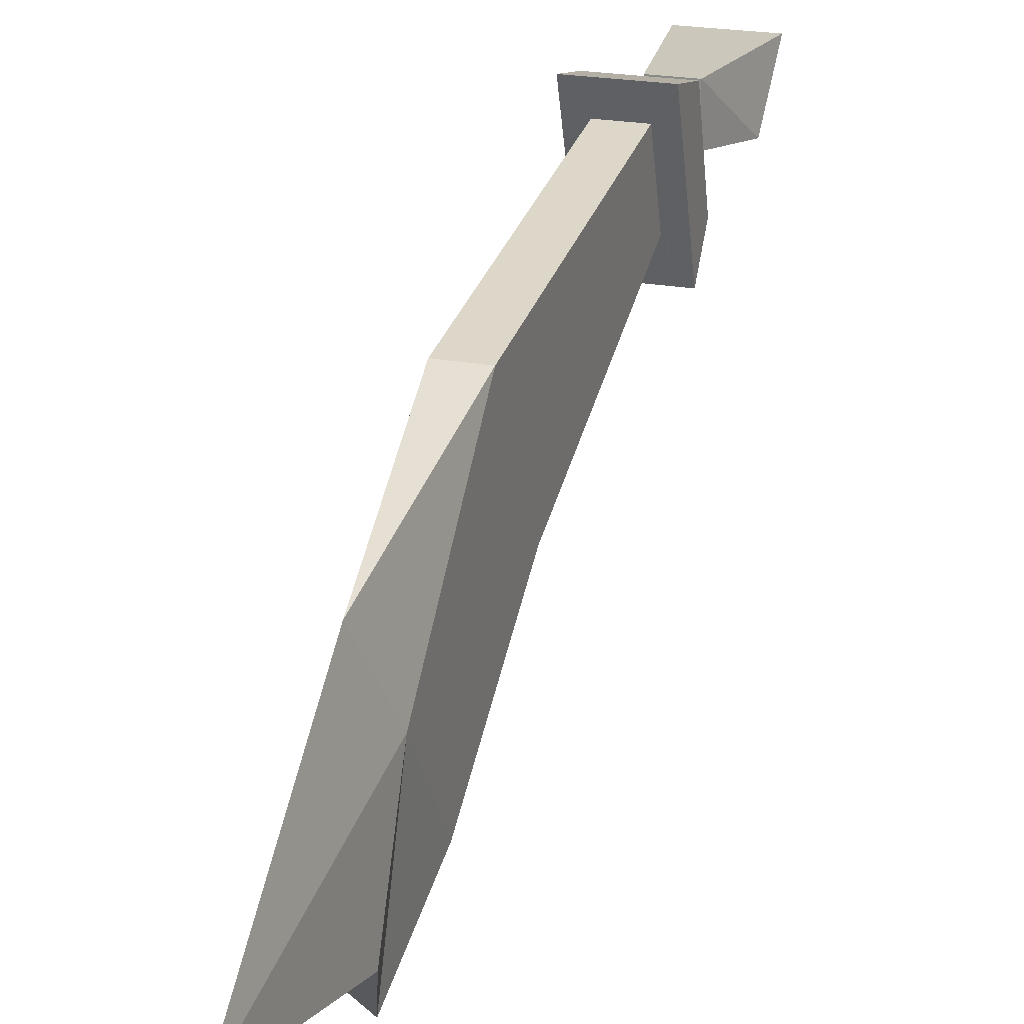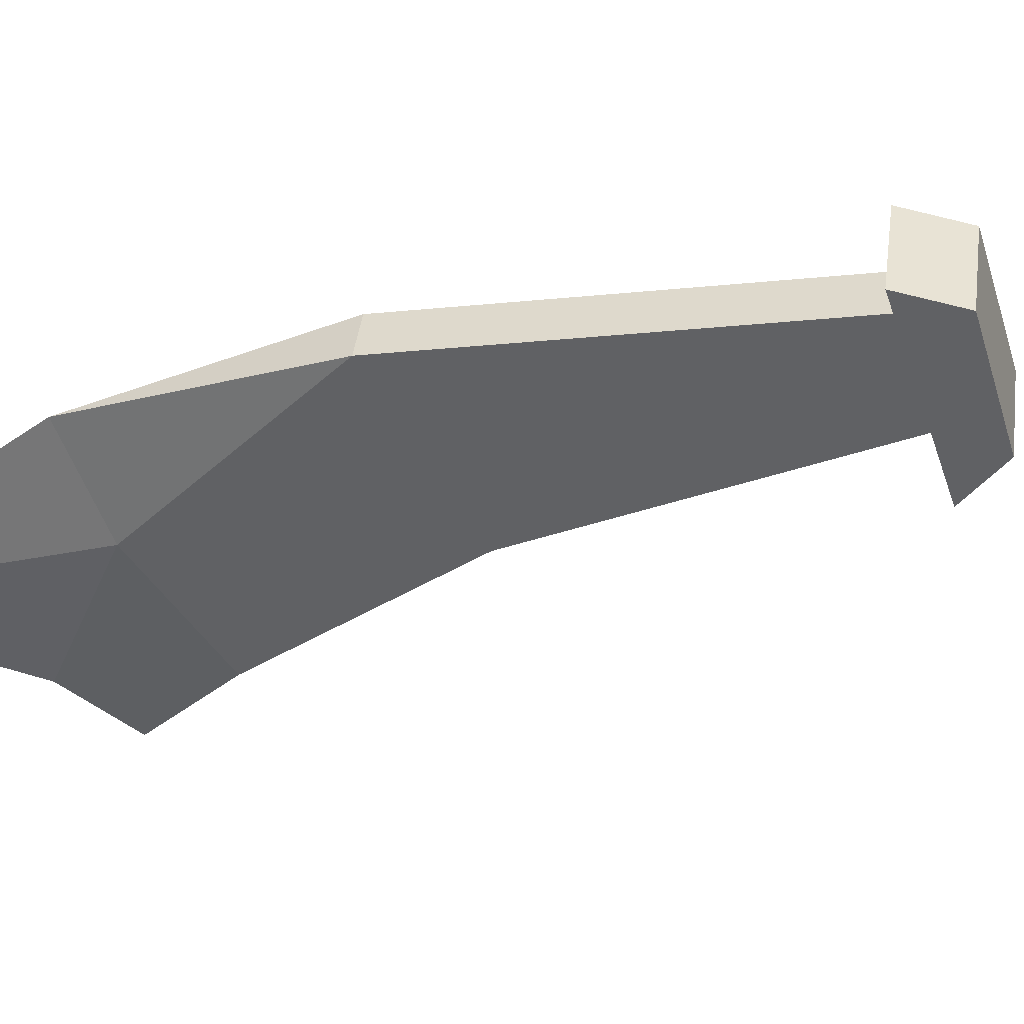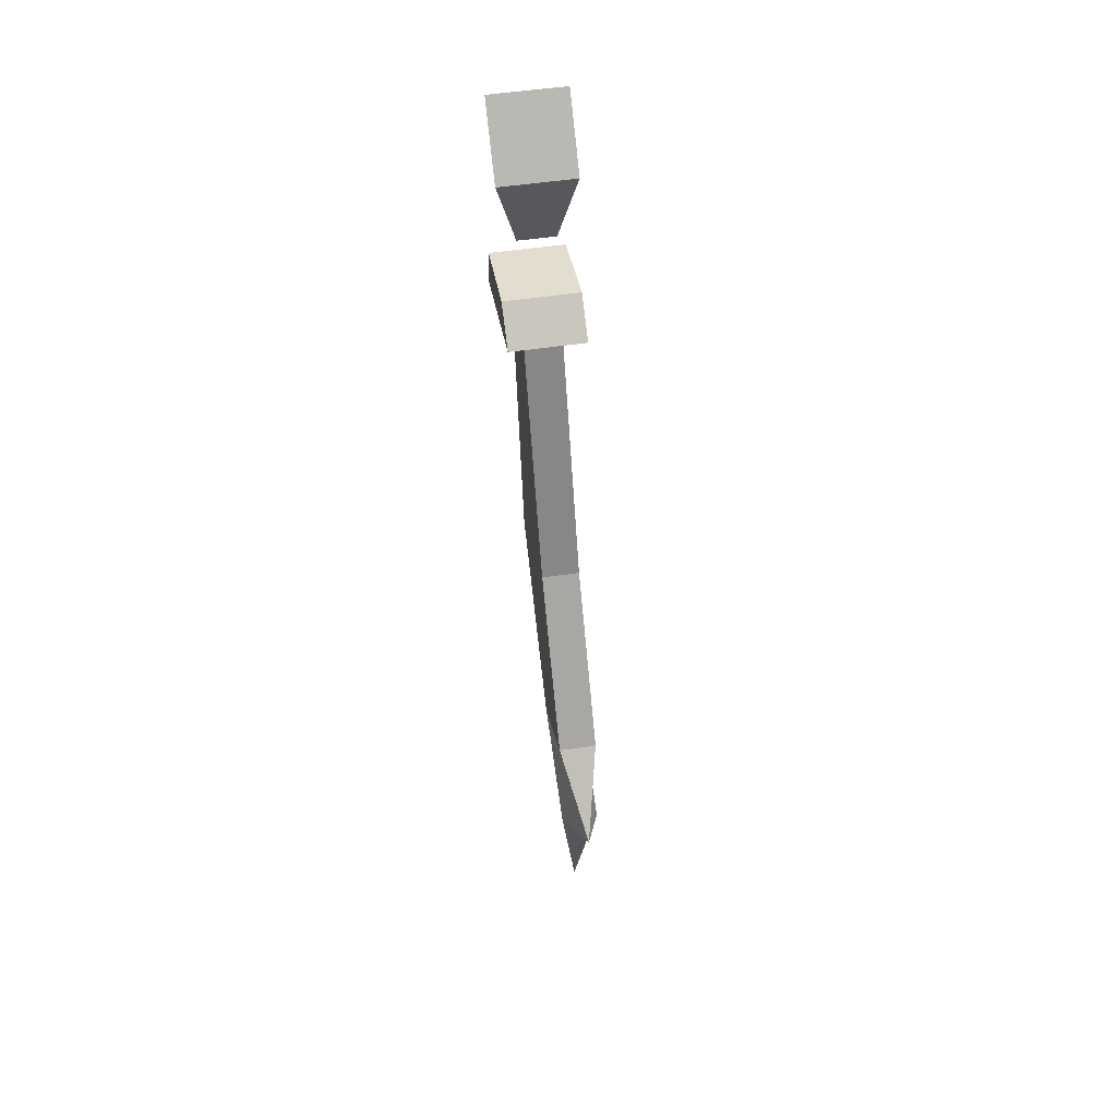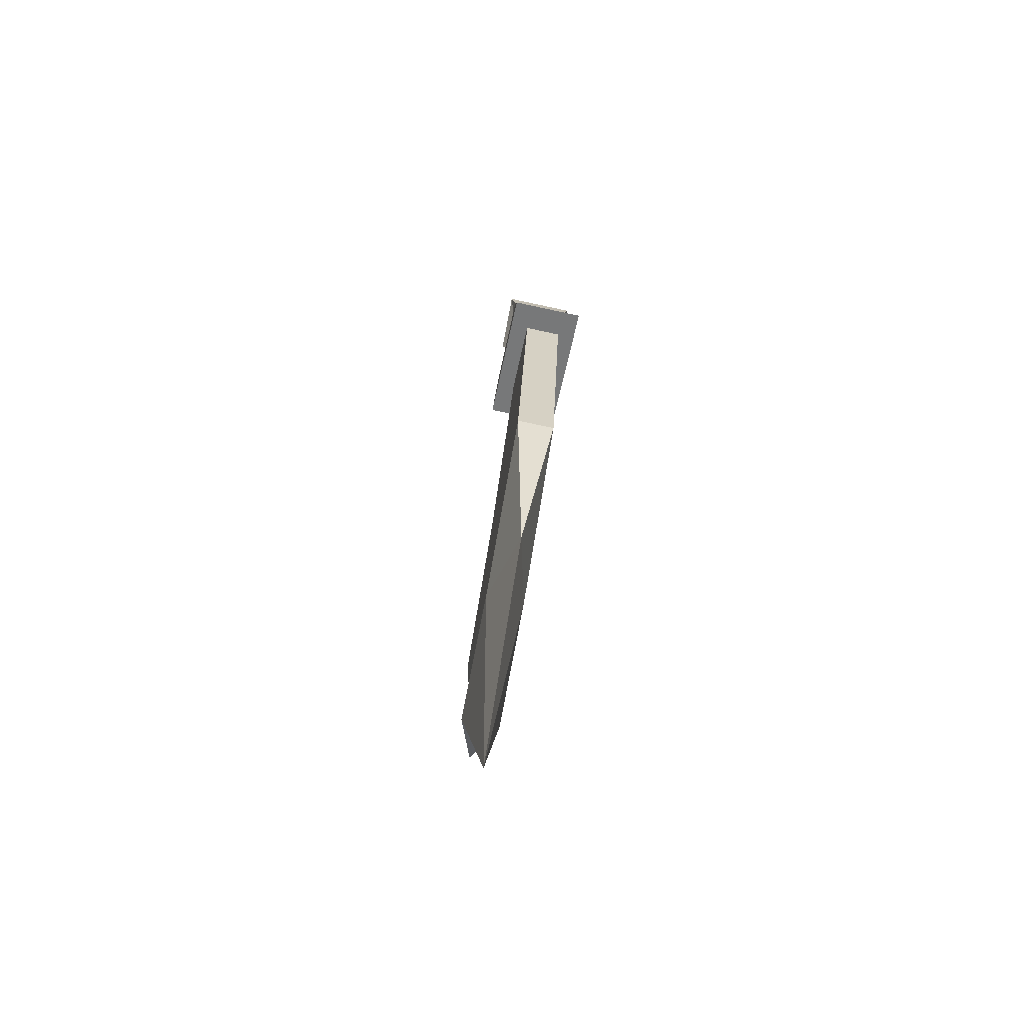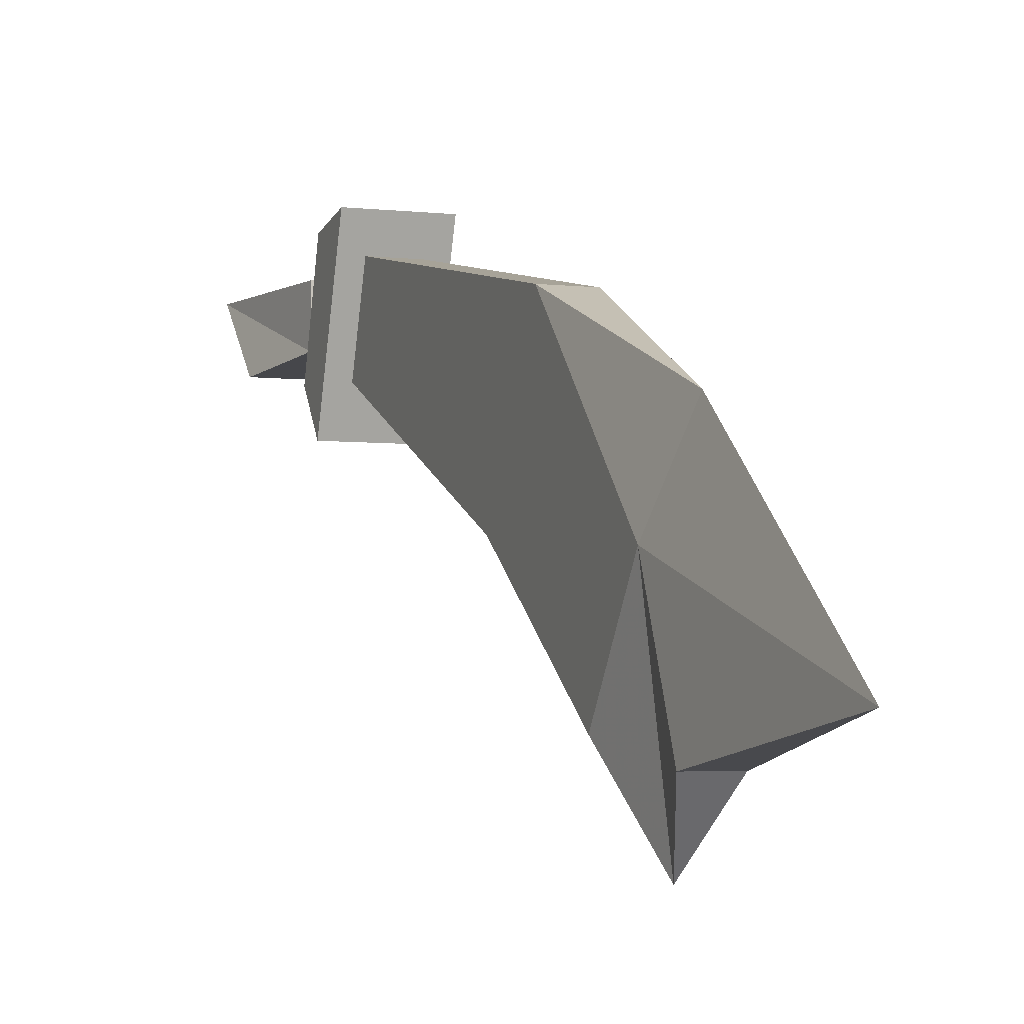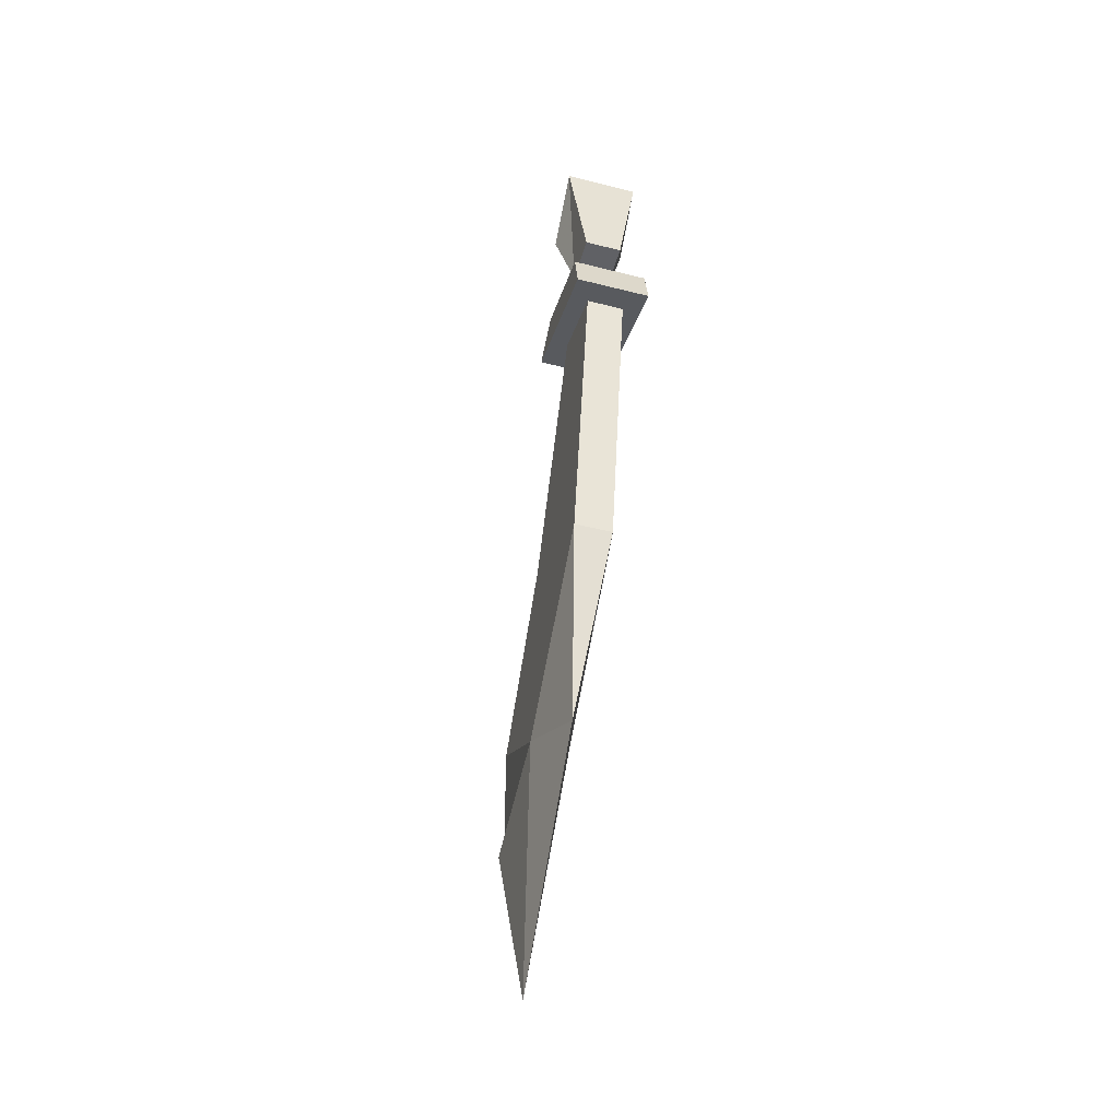
<metadata>
{"format":"obj","ext":"obj","renderer":"f3d","projection":"perspective","resolution":1024,"background":"white","views":[{"elev":21.7,"azim":-161.6,"up":"+Y"},{"elev":40.3,"azim":-82.8,"up":"+Y"},{"elev":53.1,"azim":-9.0,"up":"+Z"},{"elev":-75.9,"azim":167.9,"up":"+Z"},{"elev":-4.3,"azim":159.1,"up":"+Y"},{"elev":-48.8,"azim":164.3,"up":"+Z"}]}
</metadata>
<code>
v -0.2422 -0.7812 0.03125
v -0.2422 -0.7422 0.03125
v -0.2109 -0.7422 0.03125
v -0.2109 -0.7812 0.03125
v -0.2578 -0.7891 0.09375
v -0.2578 -0.7422 0.1406
v -0.1953 -0.7422 0.1406
v -0.1953 -0.7891 0.09375
v -0.1953 -0.8359 -0.03125
v -0.1953 -0.8047 -0.007812
v -0.2578 -0.8047 -0.007812
v -0.2578 -0.8359 -0.03125
v -0.1953 -0.7188 -0.07031
v -0.1953 -0.7266 -0.03125
v -0.2578 -0.7266 -0.03125
v -0.2578 -0.7188 -0.07031
v -0.2422 -0.7422 -0.0625
v -0.2422 -0.8984 -0.2422
v -0.2422 -0.8047 -0.03906
v -0.2109 -0.8047 -0.03906
v -0.2109 -0.8984 -0.2422
v -0.2109 -0.7422 -0.0625
v -0.2109 -0.7891 -0.3047
v -0.2422 -0.7891 -0.3047
v -0.2422 -0.9141 -0.4219
v -0.2422 -0.9922 -0.3672
v -0.2109 -0.9922 -0.3672
v -0.2109 -0.9141 -0.4219
v -0.2266 -0.8516 -0.4531
v -0.2266 -0.9844 -0.6094
v -0.2422 -1.008 -0.4609
v -0.2266 -1.055 -0.4219
v -0.2109 -1.008 -0.4609
f 1 2 3
f 1 3 4
f 1 4 5
f 1 5 2
f 2 5 6
f 2 6 7
f 2 7 3
f 3 7 4
f 4 7 8
f 4 8 5
f 5 8 6
f 6 8 7
f 9 10 11
f 9 11 12
f 9 12 13
f 9 13 10
f 10 13 14
f 10 14 15
f 10 15 11
f 11 15 12
f 12 15 16
f 12 16 13
f 13 16 14
f 14 16 15
f 17 18 19
f 19 18 20
f 20 18 21
f 20 21 22
f 22 21 23
f 22 23 17
f 17 23 24
f 17 24 18
f 18 24 25
f 18 25 26
f 18 26 21
f 21 26 27
f 21 27 28
f 21 28 23
f 23 28 29
f 23 29 24
f 24 29 25
f 25 29 30
f 25 30 31
f 25 31 32
f 25 32 26
f 26 32 27
f 27 32 28
f 28 32 33
f 28 33 30
f 28 30 29
f 32 31 33
f 33 31 30

</code>
